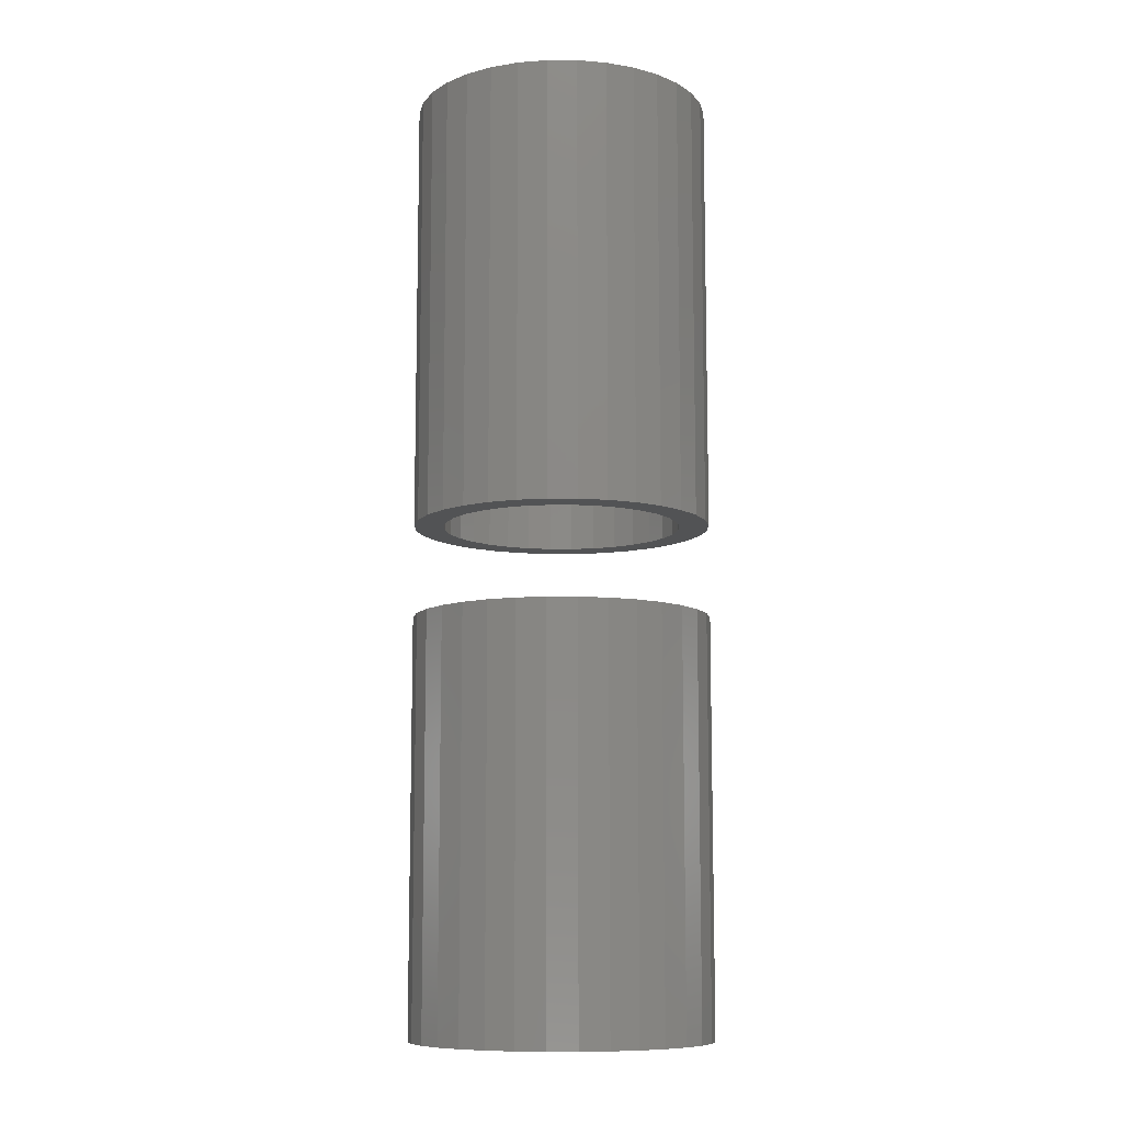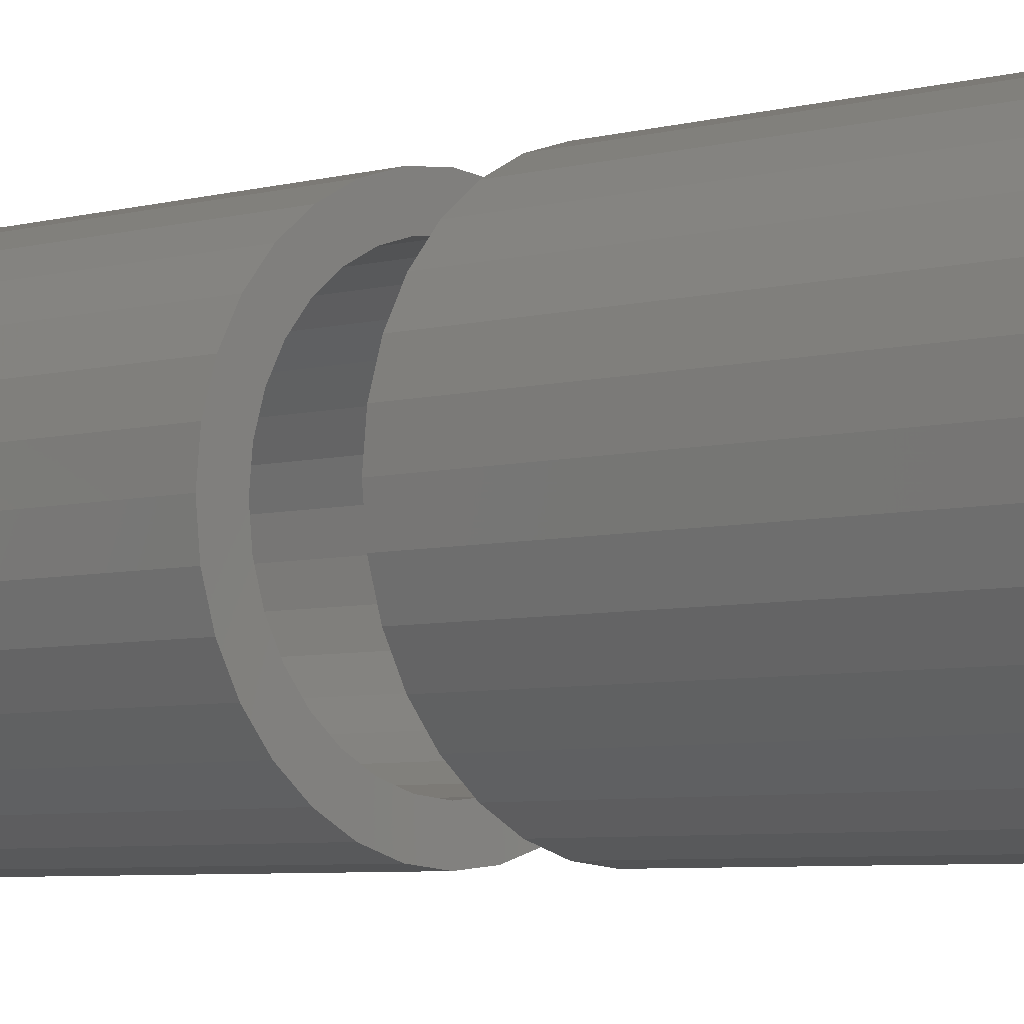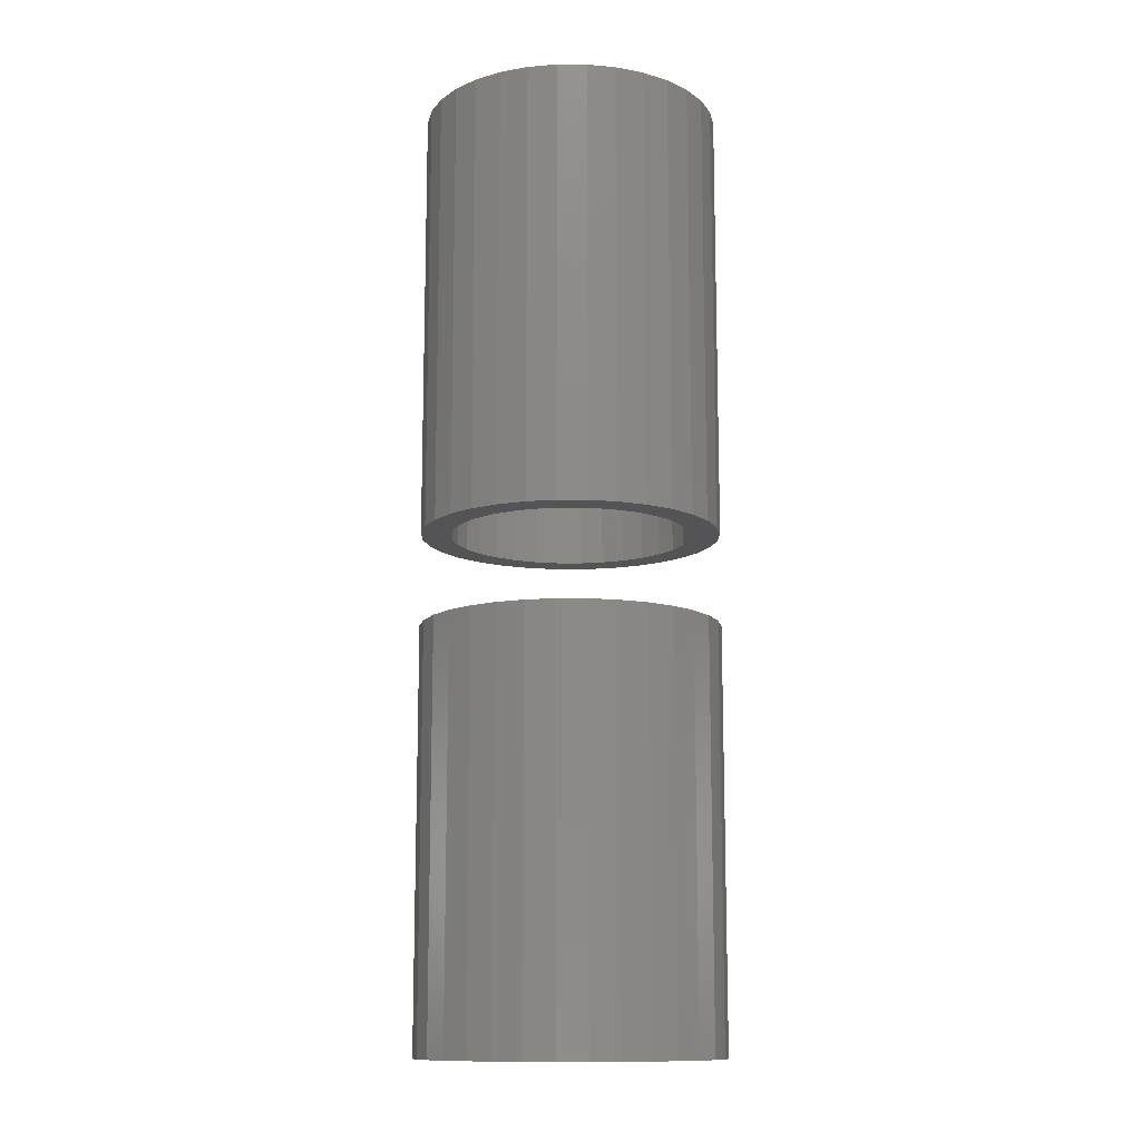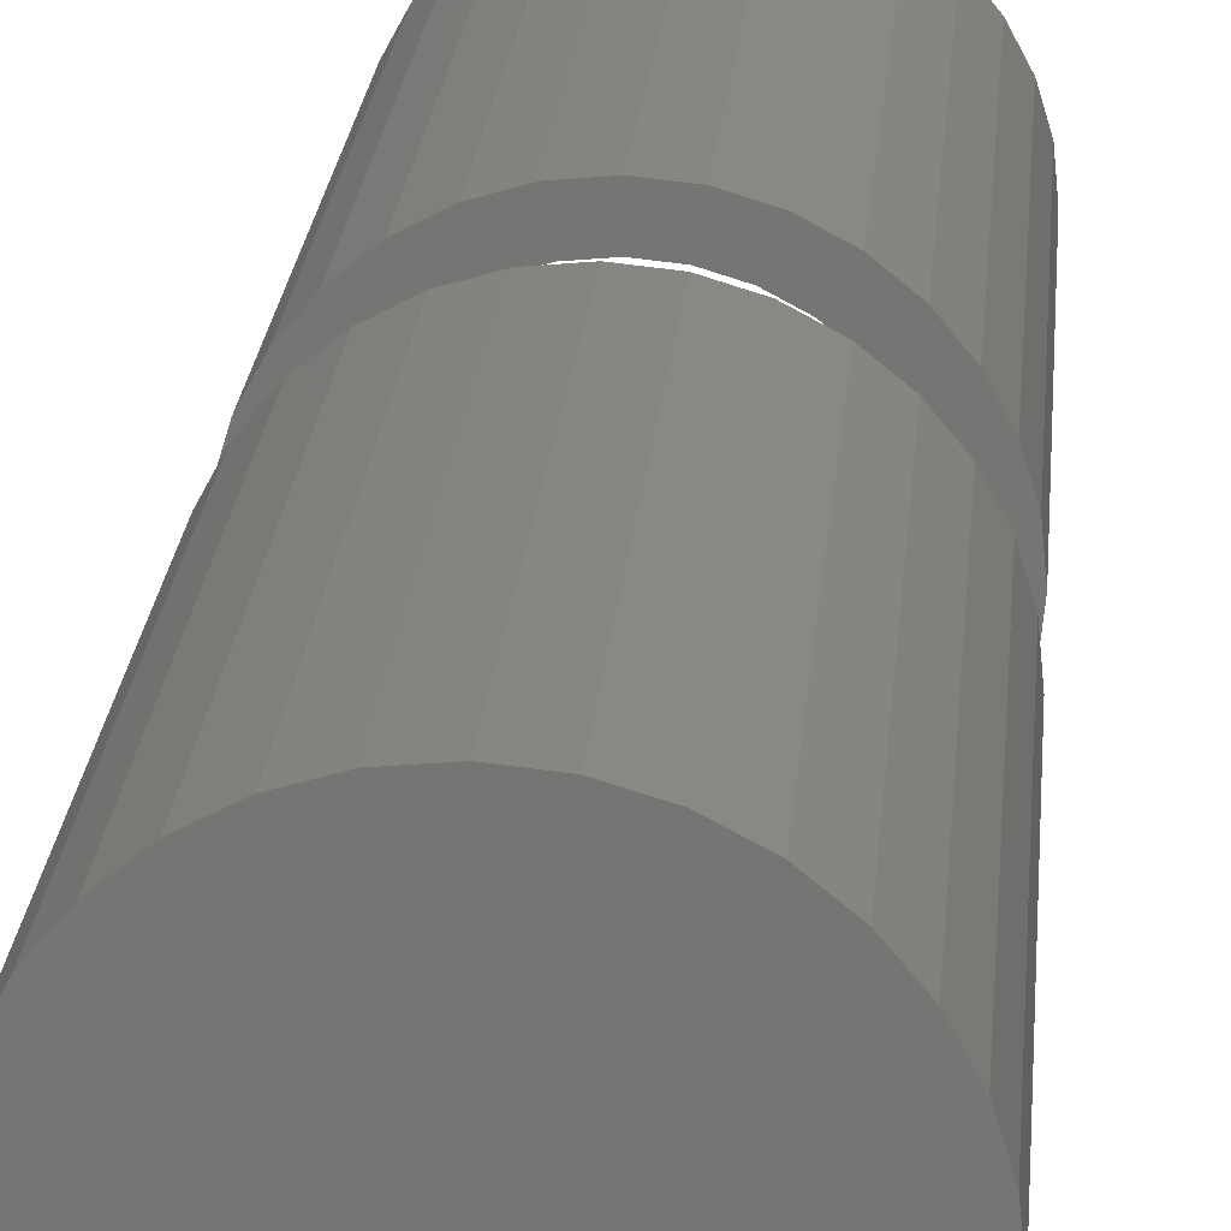
<metadata>
{"format":"stl","ext":"stl","renderer":"f3d","projection":"perspective","resolution":1024,"background":"white","views":[{"elev":-9.9,"azim":84.1,"up":"+Z"},{"elev":-5.1,"azim":132.8,"up":"+Y"},{"elev":-12.5,"azim":173.8,"up":"+Z"},{"elev":22.0,"azim":-175.4,"up":"+Y"}]}
</metadata>
<code>
# stl→obj: 256 verts, 508 faces
v 0.6207 -0.1809 0.1094
v 0.6229 -0.1735 0.1094
v 0.6237 -0.1658 0.1094
v 0.5477 -0.1507 0.1094
v 0.5455 -0.1581 0.1094
v 0.5447 -0.1658 0.1094
v 0.6121 -0.1937 0.1094
v 0.6135 -0.1779 0.1094
v 0.6105 -0.1834 0.1094
v 0.6061 -0.1986 0.1094
v 0.6066 -0.1882 0.1094
v 0.6018 -0.1921 0.1094
v 0.5993 -0.2023 0.1094
v 0.5963 -0.195 0.1094
v 0.5919 -0.2045 0.1094
v 0.5904 -0.1968 0.1094
v 0.5842 -0.2053 0.1094
v 0.5842 -0.1975 0.1094
v 0.578 -0.1968 0.1094
v 0.5765 -0.2045 0.1094
v 0.5721 -0.195 0.1094
v 0.5691 -0.2023 0.1094
v 0.5666 -0.1921 0.1094
v 0.5623 -0.1986 0.1094
v 0.5618 -0.1882 0.1094
v 0.5563 -0.1937 0.1094
v 0.5579 -0.1834 0.1094
v 0.555 -0.1779 0.1094
v 0.6105 -0.1482 0.1094
v 0.6135 -0.1537 0.1094
v 0.6121 -0.1379 0.1094
v 0.6066 -0.1434 0.1094
v 0.6061 -0.133 0.1094
v 0.6018 -0.1395 0.1094
v 0.5993 -0.1293 0.1094
v 0.5963 -0.1365 0.1094
v 0.5919 -0.1271 0.1094
v 0.5904 -0.1347 0.1094
v 0.5842 -0.1341 0.1094
v 0.5842 -0.1263 0.1094
v 0.578 -0.1347 0.1094
v 0.5765 -0.1271 0.1094
v 0.5721 -0.1365 0.1094
v 0.5691 -0.1293 0.1094
v 0.5666 -0.1395 0.1094
v 0.5623 -0.133 0.1094
v 0.5618 -0.1434 0.1094
v 0.5579 -0.1482 0.1094
v 0.5563 -0.1379 0.1094
v 0.555 -0.1537 0.1094
v 0.5514 -0.1439 0.1094
v 0.5532 -0.1596 0.1094
v 0.617 -0.1877 0.1094
v 0.6159 -0.1658 0.1094
v 0.6153 -0.172 0.1094
v 0.5525 -0.1658 0.1094
v 0.5455 -0.1735 0.1094
v 0.5477 -0.1809 0.1094
v 0.5514 -0.1877 0.1094
v 0.5532 -0.172 0.1094
v 0.617 -0.1439 0.1094
v 0.6153 -0.1596 0.1094
v 0.6229 -0.1581 0.1094
v 0.6207 -0.1507 0.1094
v 0.5477 -0.1809 0.134
v 0.5455 -0.1735 0.134
v 0.5447 -0.1658 0.134
v 0.6207 -0.1507 0.134
v 0.6229 -0.1581 0.134
v 0.6237 -0.1658 0.134
v 0.6121 -0.1379 0.134
v 0.6135 -0.1537 0.134
v 0.6105 -0.1482 0.134
v 0.6061 -0.133 0.134
v 0.6066 -0.1434 0.134
v 0.6018 -0.1395 0.134
v 0.5993 -0.1293 0.134
v 0.5963 -0.1365 0.134
v 0.5919 -0.1271 0.134
v 0.5904 -0.1347 0.134
v 0.5842 -0.1263 0.134
v 0.5842 -0.1341 0.134
v 0.578 -0.1347 0.134
v 0.5765 -0.1271 0.134
v 0.5721 -0.1365 0.134
v 0.5691 -0.1293 0.134
v 0.5666 -0.1395 0.134
v 0.5623 -0.133 0.134
v 0.5618 -0.1434 0.134
v 0.5563 -0.1379 0.134
v 0.5579 -0.1482 0.134
v 0.555 -0.1537 0.134
v 0.6105 -0.1834 0.134
v 0.6135 -0.1779 0.134
v 0.6121 -0.1937 0.134
v 0.6066 -0.1882 0.134
v 0.6061 -0.1986 0.134
v 0.6018 -0.1921 0.134
v 0.5993 -0.2023 0.134
v 0.5963 -0.195 0.134
v 0.5919 -0.2045 0.134
v 0.5904 -0.1968 0.134
v 0.5842 -0.1975 0.134
v 0.5842 -0.2053 0.134
v 0.578 -0.1968 0.134
v 0.5765 -0.2045 0.134
v 0.5721 -0.195 0.134
v 0.5691 -0.2023 0.134
v 0.5666 -0.1921 0.134
v 0.5623 -0.1986 0.134
v 0.5618 -0.1882 0.134
v 0.5579 -0.1834 0.134
v 0.5563 -0.1937 0.134
v 0.555 -0.1779 0.134
v 0.5514 -0.1877 0.134
v 0.5532 -0.172 0.134
v 0.617 -0.1439 0.134
v 0.6159 -0.1658 0.134
v 0.6153 -0.1596 0.134
v 0.5525 -0.1658 0.134
v 0.5455 -0.1581 0.134
v 0.5477 -0.1507 0.134
v 0.5514 -0.1439 0.134
v 0.5532 -0.1596 0.134
v 0.617 -0.1877 0.134
v 0.6153 -0.172 0.134
v 0.6229 -0.1735 0.134
v 0.6207 -0.1809 0.134
v 0.6237 -0.1658 0.25
v 0.6229 -0.1735 0.25
v 0.6207 -0.1809 0.25
v 0.617 -0.1877 0.25
v 0.6121 -0.1937 0.25
v 0.6061 -0.1986 0.25
v 0.5993 -0.2023 0.25
v 0.5919 -0.2045 0.25
v 0.5842 -0.2053 0.25
v 0.5765 -0.2045 0.25
v 0.5691 -0.2023 0.25
v 0.5623 -0.1986 0.25
v 0.5563 -0.1937 0.25
v 0.5514 -0.1877 0.25
v 0.5477 -0.1809 0.25
v 0.5455 -0.1735 0.25
v 0.5447 -0.1658 0.25
v 0.6237 -0.1658 0
v 0.6229 -0.1735 0
v 0.6207 -0.1809 0
v 0.617 -0.1877 0
v 0.6121 -0.1937 0
v 0.6061 -0.1986 0
v 0.5993 -0.2023 0
v 0.5919 -0.2045 0
v 0.5842 -0.2053 0
v 0.5765 -0.2045 0
v 0.5691 -0.2023 0
v 0.5623 -0.1986 0
v 0.5563 -0.1937 0
v 0.5514 -0.1877 0
v 0.5477 -0.1809 0
v 0.5455 -0.1735 0
v 0.5447 -0.1658 0
v 0.5455 -0.1581 0.25
v 0.5477 -0.1507 0.25
v 0.5514 -0.1439 0.25
v 0.5563 -0.1379 0.25
v 0.5623 -0.133 0.25
v 0.5691 -0.1293 0.25
v 0.5765 -0.1271 0.25
v 0.5842 -0.1263 0.25
v 0.5919 -0.1271 0.25
v 0.5993 -0.1293 0.25
v 0.6061 -0.133 0.25
v 0.6121 -0.1379 0.25
v 0.617 -0.1439 0.25
v 0.6207 -0.1507 0.25
v 0.6229 -0.1581 0.25
v 0.5455 -0.1581 0
v 0.5477 -0.1507 0
v 0.5514 -0.1439 0
v 0.5563 -0.1379 0
v 0.5623 -0.133 0
v 0.5691 -0.1293 0
v 0.5765 -0.1271 0
v 0.5842 -0.1263 0
v 0.5919 -0.1271 0
v 0.5993 -0.1293 0
v 0.6061 -0.133 0
v 0.6121 -0.1379 0
v 0.617 -0.1439 0
v 0.6207 -0.1507 0
v 0.6229 -0.1581 0
v 0.5904 -0.1968 0.25
v 0.5963 -0.195 0.25
v 0.6018 -0.1921 0.25
v 0.6066 -0.1882 0.25
v 0.6105 -0.1834 0.25
v 0.6135 -0.1779 0.25
v 0.6153 -0.172 0.25
v 0.6159 -0.1658 0.25
v 0.5842 -0.1975 0.25
v 0.578 -0.1968 0.25
v 0.5721 -0.195 0.25
v 0.5666 -0.1921 0.25
v 0.5618 -0.1882 0.25
v 0.5579 -0.1834 0.25
v 0.555 -0.1779 0.25
v 0.5532 -0.172 0.25
v 0.5525 -0.1658 0.25
v 0.5842 -0.1975 0.007812
v 0.5904 -0.1968 0.007812
v 0.5963 -0.195 0.007812
v 0.6018 -0.1921 0.007812
v 0.6066 -0.1882 0.007812
v 0.6105 -0.1834 0.007812
v 0.6135 -0.1779 0.007812
v 0.6153 -0.172 0.007812
v 0.6159 -0.1658 0.007812
v 0.578 -0.1968 0.007812
v 0.5721 -0.195 0.007812
v 0.5666 -0.1921 0.007812
v 0.5618 -0.1882 0.007812
v 0.5579 -0.1834 0.007812
v 0.555 -0.1779 0.007812
v 0.5532 -0.172 0.007812
v 0.5525 -0.1658 0.007812
v 0.578 -0.1347 0.25
v 0.5721 -0.1365 0.25
v 0.5666 -0.1395 0.25
v 0.5618 -0.1434 0.25
v 0.5579 -0.1482 0.25
v 0.555 -0.1537 0.25
v 0.5532 -0.1596 0.25
v 0.5842 -0.1341 0.25
v 0.5904 -0.1347 0.25
v 0.5963 -0.1365 0.25
v 0.6018 -0.1395 0.25
v 0.6066 -0.1434 0.25
v 0.6105 -0.1482 0.25
v 0.6135 -0.1537 0.25
v 0.6153 -0.1596 0.25
v 0.5842 -0.1341 0.007812
v 0.578 -0.1347 0.007812
v 0.5721 -0.1365 0.007812
v 0.5666 -0.1395 0.007812
v 0.5618 -0.1434 0.007812
v 0.5579 -0.1482 0.007812
v 0.555 -0.1537 0.007812
v 0.5532 -0.1596 0.007812
v 0.5904 -0.1347 0.007812
v 0.5963 -0.1365 0.007812
v 0.6018 -0.1395 0.007812
v 0.6066 -0.1434 0.007812
v 0.6105 -0.1482 0.007812
v 0.6135 -0.1537 0.007812
v 0.6153 -0.1596 0.007812
f 1 2 3
f 4 5 6
f 7 8 9
f 9 10 7
f 11 10 9
f 10 11 12
f 12 13 10
f 13 12 14
f 14 15 13
f 16 15 14
f 17 15 16
f 18 17 16
f 17 18 19
f 19 20 17
f 20 19 21
f 21 22 20
f 23 22 21
f 24 22 23
f 25 24 23
f 26 24 25
f 26 25 27
f 28 26 27
f 29 30 31
f 32 29 31
f 33 32 31
f 34 32 33
f 35 34 33
f 36 34 35
f 37 36 35
f 37 38 36
f 39 38 37
f 40 39 37
f 41 39 40
f 42 41 40
f 43 41 42
f 44 43 42
f 44 45 43
f 45 44 46
f 47 45 46
f 48 47 46
f 49 48 46
f 49 50 48
f 50 49 51
f 52 50 51
f 53 1 54
f 53 54 55
f 53 55 8
f 53 8 7
f 56 52 51
f 56 51 4
f 56 4 6
f 56 6 57
f 56 57 58
f 56 58 59
f 59 26 28
f 59 28 60
f 59 60 56
f 61 31 30
f 61 30 62
f 61 62 54
f 54 1 3
f 54 3 63
f 54 63 64
f 54 64 61
f 65 66 67
f 68 69 70
f 71 72 73
f 73 74 71
f 75 74 73
f 74 75 76
f 76 77 74
f 77 76 78
f 78 79 77
f 80 79 78
f 81 79 80
f 82 81 80
f 81 82 83
f 83 84 81
f 84 83 85
f 85 86 84
f 87 86 85
f 88 86 87
f 89 88 87
f 90 88 89
f 90 89 91
f 92 90 91
f 93 94 95
f 96 93 95
f 97 96 95
f 98 96 97
f 99 98 97
f 100 98 99
f 101 100 99
f 101 102 100
f 103 102 101
f 104 103 101
f 105 103 104
f 106 105 104
f 107 105 106
f 108 107 106
f 108 109 107
f 109 108 110
f 111 109 110
f 112 111 110
f 113 112 110
f 113 114 112
f 114 113 115
f 116 114 115
f 117 68 118
f 117 118 119
f 117 119 72
f 117 72 71
f 120 116 115
f 120 115 65
f 120 65 67
f 120 67 121
f 120 121 122
f 120 122 123
f 123 90 92
f 123 92 124
f 123 124 120
f 125 95 94
f 125 94 126
f 125 126 118
f 118 68 70
f 118 70 127
f 118 127 128
f 118 128 125
f 70 129 127
f 127 129 130
f 127 130 128
f 128 130 131
f 128 131 125
f 125 131 132
f 125 132 95
f 95 132 133
f 95 133 97
f 97 133 134
f 97 134 99
f 99 134 135
f 99 135 101
f 101 135 136
f 101 136 104
f 104 136 137
f 104 137 106
f 106 137 138
f 106 138 108
f 108 138 139
f 108 139 110
f 110 139 140
f 110 140 113
f 113 140 141
f 113 141 115
f 115 141 142
f 115 142 65
f 65 142 143
f 65 143 66
f 66 143 144
f 66 144 67
f 67 144 145
f 146 3 147
f 147 3 2
f 147 2 148
f 148 2 1
f 148 1 149
f 149 1 53
f 149 53 150
f 150 53 7
f 150 7 151
f 151 7 10
f 151 10 152
f 152 10 13
f 152 13 153
f 153 13 15
f 153 15 154
f 154 15 17
f 154 17 155
f 155 17 20
f 155 20 156
f 156 20 22
f 156 22 157
f 157 22 24
f 157 24 158
f 158 24 26
f 158 26 159
f 159 26 59
f 159 59 160
f 160 59 58
f 160 58 161
f 161 58 57
f 161 57 162
f 162 57 6
f 67 145 121
f 121 145 163
f 121 163 122
f 122 163 164
f 122 164 123
f 123 164 165
f 123 165 90
f 90 165 166
f 90 166 88
f 88 166 167
f 88 167 86
f 86 167 168
f 86 168 84
f 84 168 169
f 84 169 81
f 81 169 170
f 81 170 79
f 79 170 171
f 79 171 77
f 77 171 172
f 77 172 74
f 74 172 173
f 74 173 71
f 71 173 174
f 71 174 117
f 117 174 175
f 117 175 68
f 68 175 176
f 68 176 69
f 69 176 177
f 69 177 70
f 70 177 129
f 162 6 178
f 178 6 5
f 178 5 179
f 179 5 4
f 179 4 180
f 180 4 51
f 180 51 181
f 181 51 49
f 181 49 182
f 182 49 46
f 182 46 183
f 183 46 44
f 183 44 184
f 184 44 42
f 184 42 185
f 185 42 40
f 185 40 186
f 186 40 37
f 186 37 187
f 187 37 35
f 187 35 188
f 188 35 33
f 188 33 189
f 189 33 31
f 189 31 190
f 190 31 61
f 190 61 191
f 191 61 64
f 191 64 192
f 192 64 63
f 192 63 146
f 146 63 3
f 103 193 102
f 102 193 194
f 102 194 100
f 100 194 195
f 100 195 98
f 98 195 196
f 98 196 96
f 96 196 197
f 96 197 93
f 93 197 198
f 93 198 94
f 94 198 199
f 94 199 126
f 126 199 200
f 126 200 118
f 193 103 201
f 201 103 105
f 201 105 202
f 202 105 107
f 202 107 203
f 203 107 109
f 203 109 204
f 204 109 111
f 204 111 205
f 205 111 112
f 205 112 206
f 206 112 114
f 206 114 207
f 207 114 116
f 207 116 208
f 208 116 120
f 208 120 209
f 210 16 211
f 211 16 14
f 211 14 212
f 212 14 12
f 212 12 213
f 213 12 11
f 213 11 214
f 214 11 9
f 214 9 215
f 215 9 8
f 215 8 216
f 216 8 55
f 216 55 217
f 217 55 54
f 217 54 218
f 16 210 18
f 18 210 219
f 18 219 19
f 19 219 220
f 19 220 21
f 21 220 221
f 21 221 23
f 23 221 222
f 23 222 25
f 25 222 223
f 25 223 27
f 27 223 224
f 27 224 28
f 28 224 225
f 28 225 60
f 60 225 226
f 60 226 56
f 82 227 83
f 83 227 228
f 83 228 85
f 85 228 229
f 85 229 87
f 87 229 230
f 87 230 89
f 89 230 231
f 89 231 91
f 91 231 232
f 91 232 92
f 92 232 233
f 92 233 124
f 124 233 209
f 124 209 120
f 227 82 234
f 234 82 80
f 234 80 235
f 235 80 78
f 235 78 236
f 236 78 76
f 236 76 237
f 237 76 75
f 237 75 238
f 238 75 73
f 238 73 239
f 239 73 72
f 239 72 240
f 240 72 119
f 240 119 241
f 241 119 118
f 241 118 200
f 242 41 243
f 243 41 43
f 243 43 244
f 244 43 45
f 244 45 245
f 245 45 47
f 245 47 246
f 246 47 48
f 246 48 247
f 247 48 50
f 247 50 248
f 248 50 52
f 248 52 249
f 249 52 56
f 249 56 226
f 41 242 39
f 39 242 250
f 39 250 38
f 38 250 251
f 38 251 36
f 36 251 252
f 36 252 34
f 34 252 253
f 34 253 32
f 32 253 254
f 32 254 29
f 29 254 255
f 29 255 30
f 30 255 256
f 30 256 62
f 62 256 218
f 62 218 54
f 170 169 168
f 229 228 166
f 166 165 229
f 229 165 230
f 231 230 165
f 165 164 231
f 232 231 164
f 164 163 232
f 232 163 233
f 207 208 144
f 144 143 207
f 207 143 206
f 206 143 142
f 206 142 205
f 205 142 141
f 204 205 141
f 204 141 203
f 174 236 237
f 174 237 238
f 174 238 175
f 175 238 239
f 175 239 176
f 176 239 240
f 176 240 177
f 240 241 177
f 200 177 241
f 130 199 198
f 130 198 131
f 198 197 131
f 132 131 197
f 132 197 196
f 132 196 195
f 132 195 133
f 195 194 133
f 134 133 194
f 134 194 193
f 135 137 136
f 129 177 200
f 129 200 199
f 129 199 130
f 145 144 208
f 145 208 209
f 145 209 233
f 145 233 163
f 167 166 228
f 167 228 227
f 167 227 234
f 167 234 168
f 201 140 139
f 201 139 138
f 201 138 137
f 201 137 135
f 201 135 134
f 201 134 193
f 140 201 202
f 140 202 203
f 140 203 141
f 173 234 235
f 173 235 236
f 173 236 174
f 234 173 172
f 234 172 171
f 234 171 170
f 234 170 168
f 242 243 244
f 250 242 244
f 250 244 251
f 251 244 245
f 251 245 252
f 252 245 246
f 252 246 253
f 253 246 247
f 253 247 254
f 254 247 248
f 254 248 255
f 255 248 249
f 255 249 256
f 217 224 216
f 216 224 223
f 216 223 215
f 215 223 222
f 215 222 214
f 214 222 221
f 214 221 213
f 213 221 220
f 213 220 212
f 212 220 219
f 212 219 210
f 212 210 211
f 256 249 218
f 218 249 226
f 218 226 217
f 217 226 225
f 217 225 224
f 183 184 185
f 183 185 186
f 187 183 186
f 182 183 187
f 188 182 187
f 181 182 188
f 189 181 188
f 180 181 189
f 190 180 189
f 179 180 190
f 191 179 190
f 178 179 191
f 192 178 191
f 148 160 147
f 159 160 148
f 149 159 148
f 158 159 149
f 150 158 149
f 157 158 150
f 151 157 150
f 156 157 151
f 152 156 151
f 155 156 152
f 154 155 152
f 153 154 152
f 160 161 147
f 147 161 162
f 147 162 146
f 146 162 178
f 146 178 192

</code>
